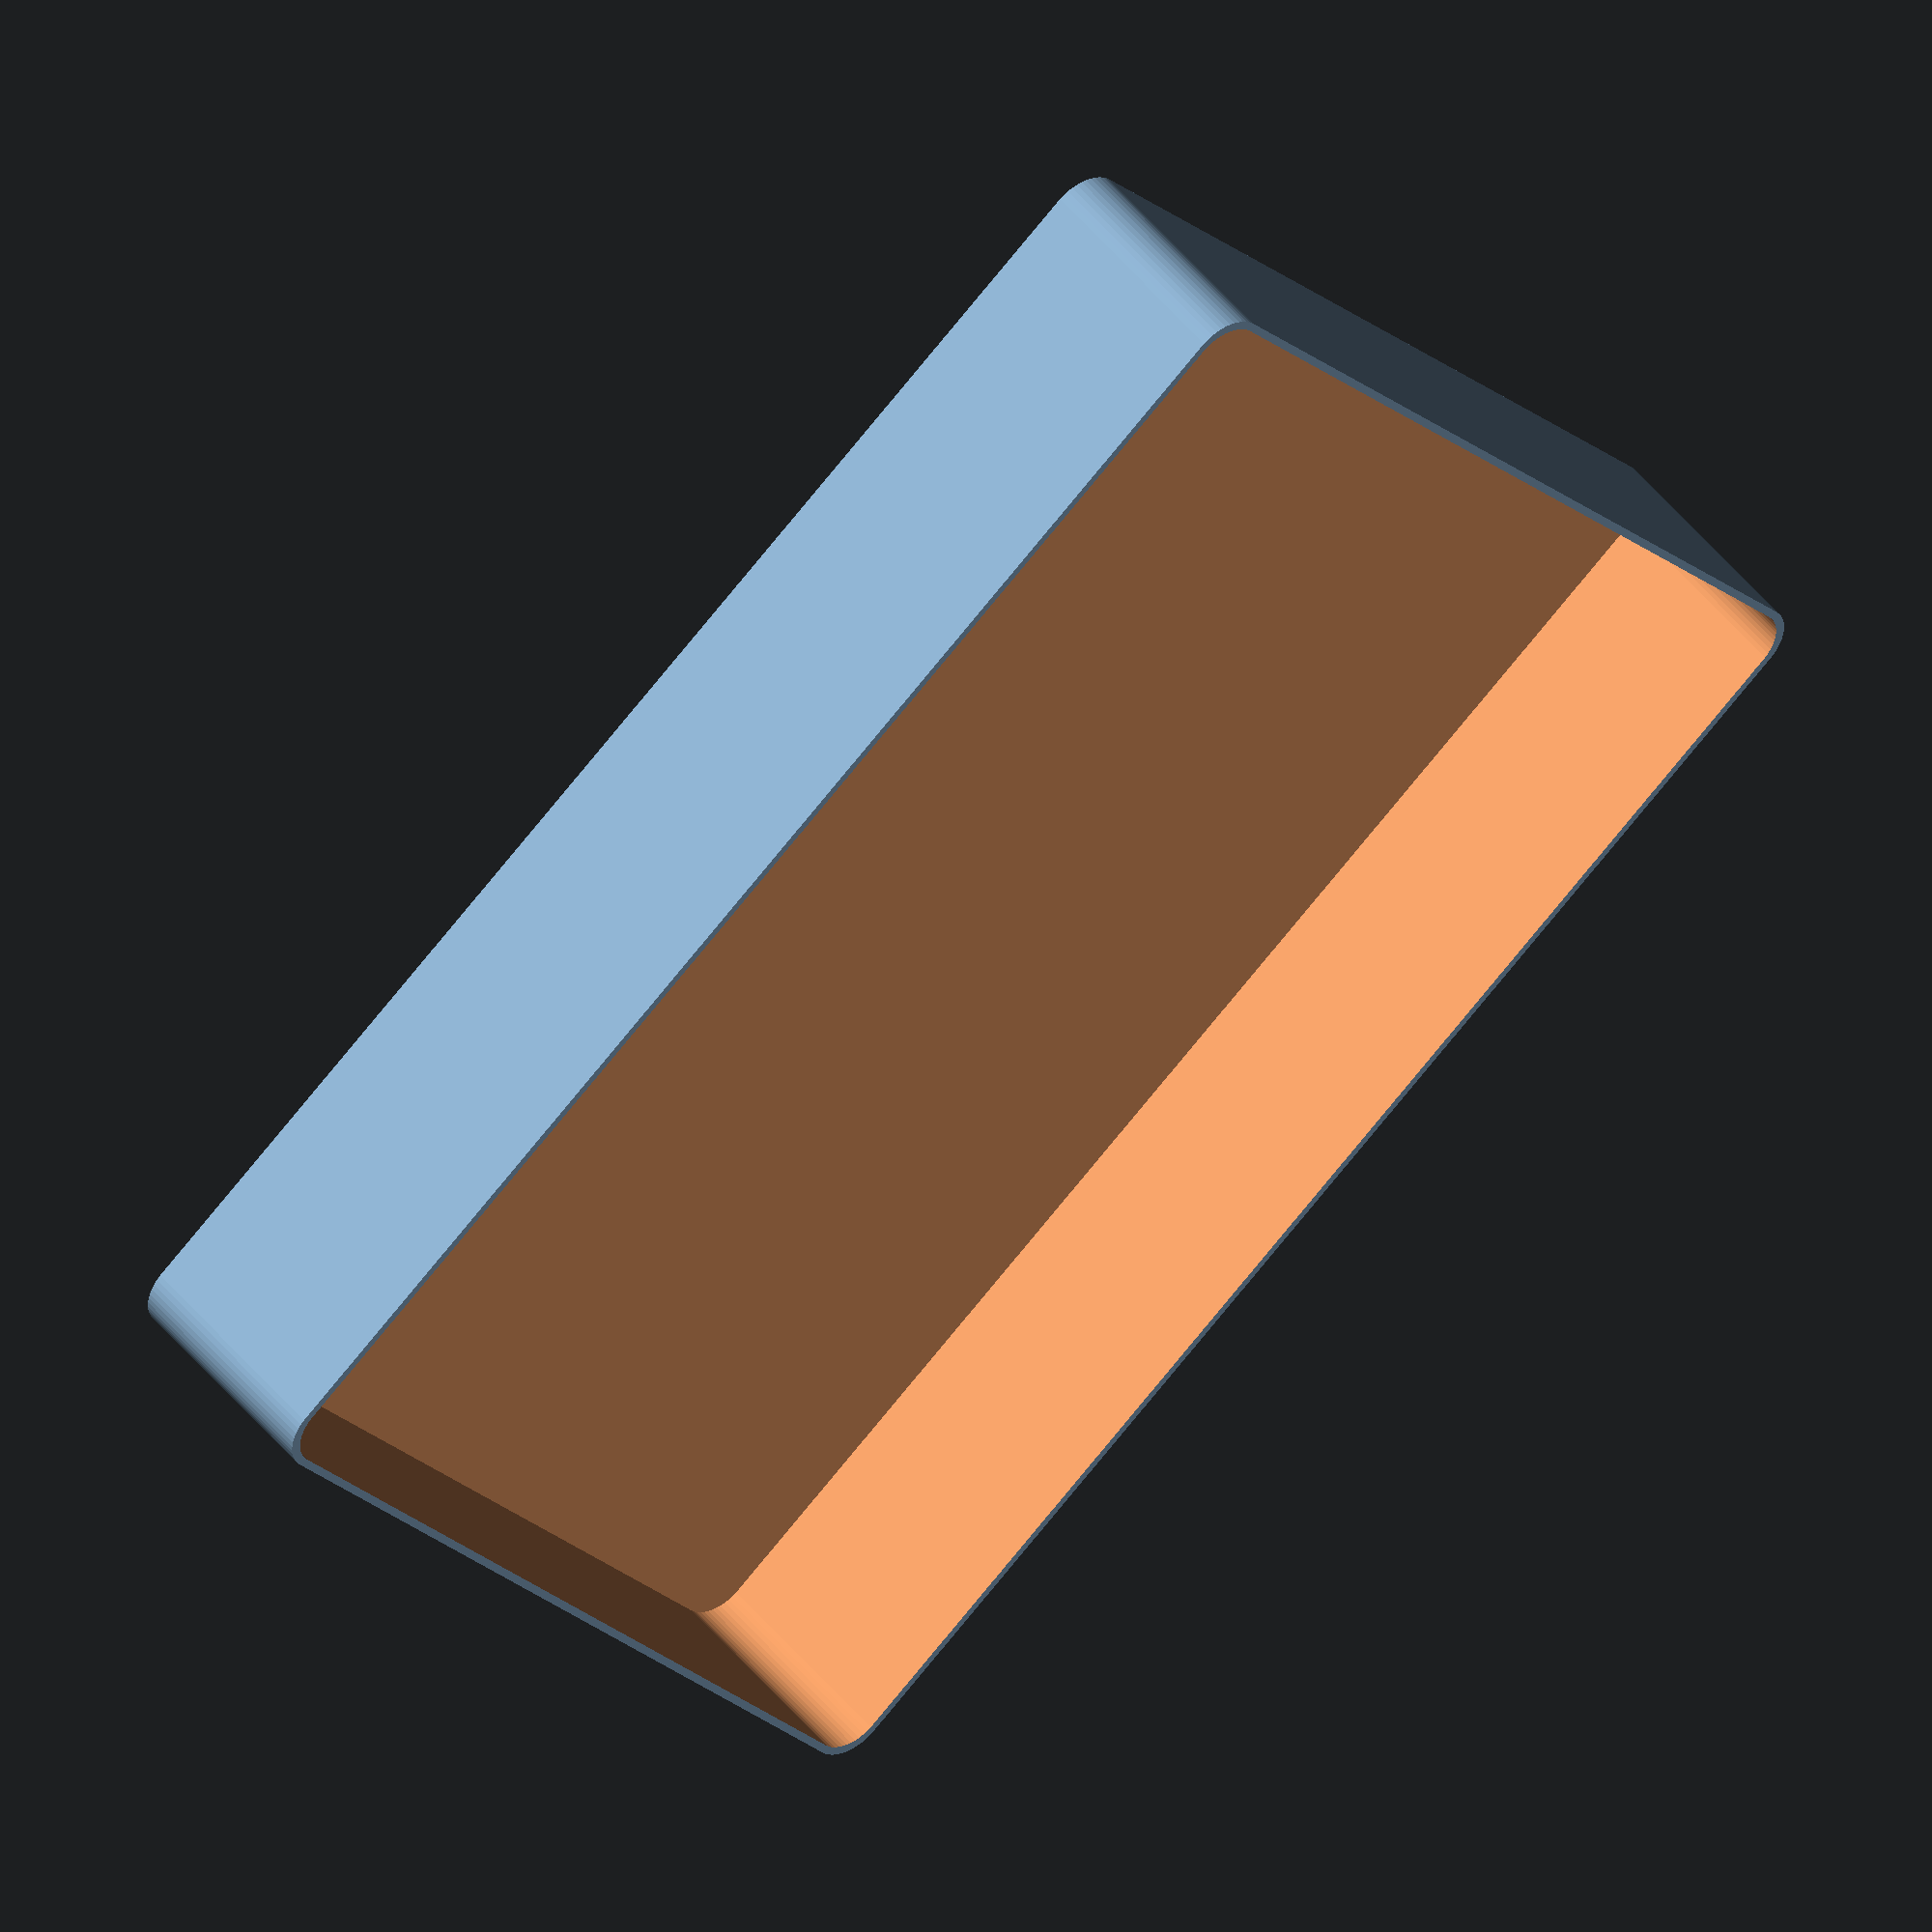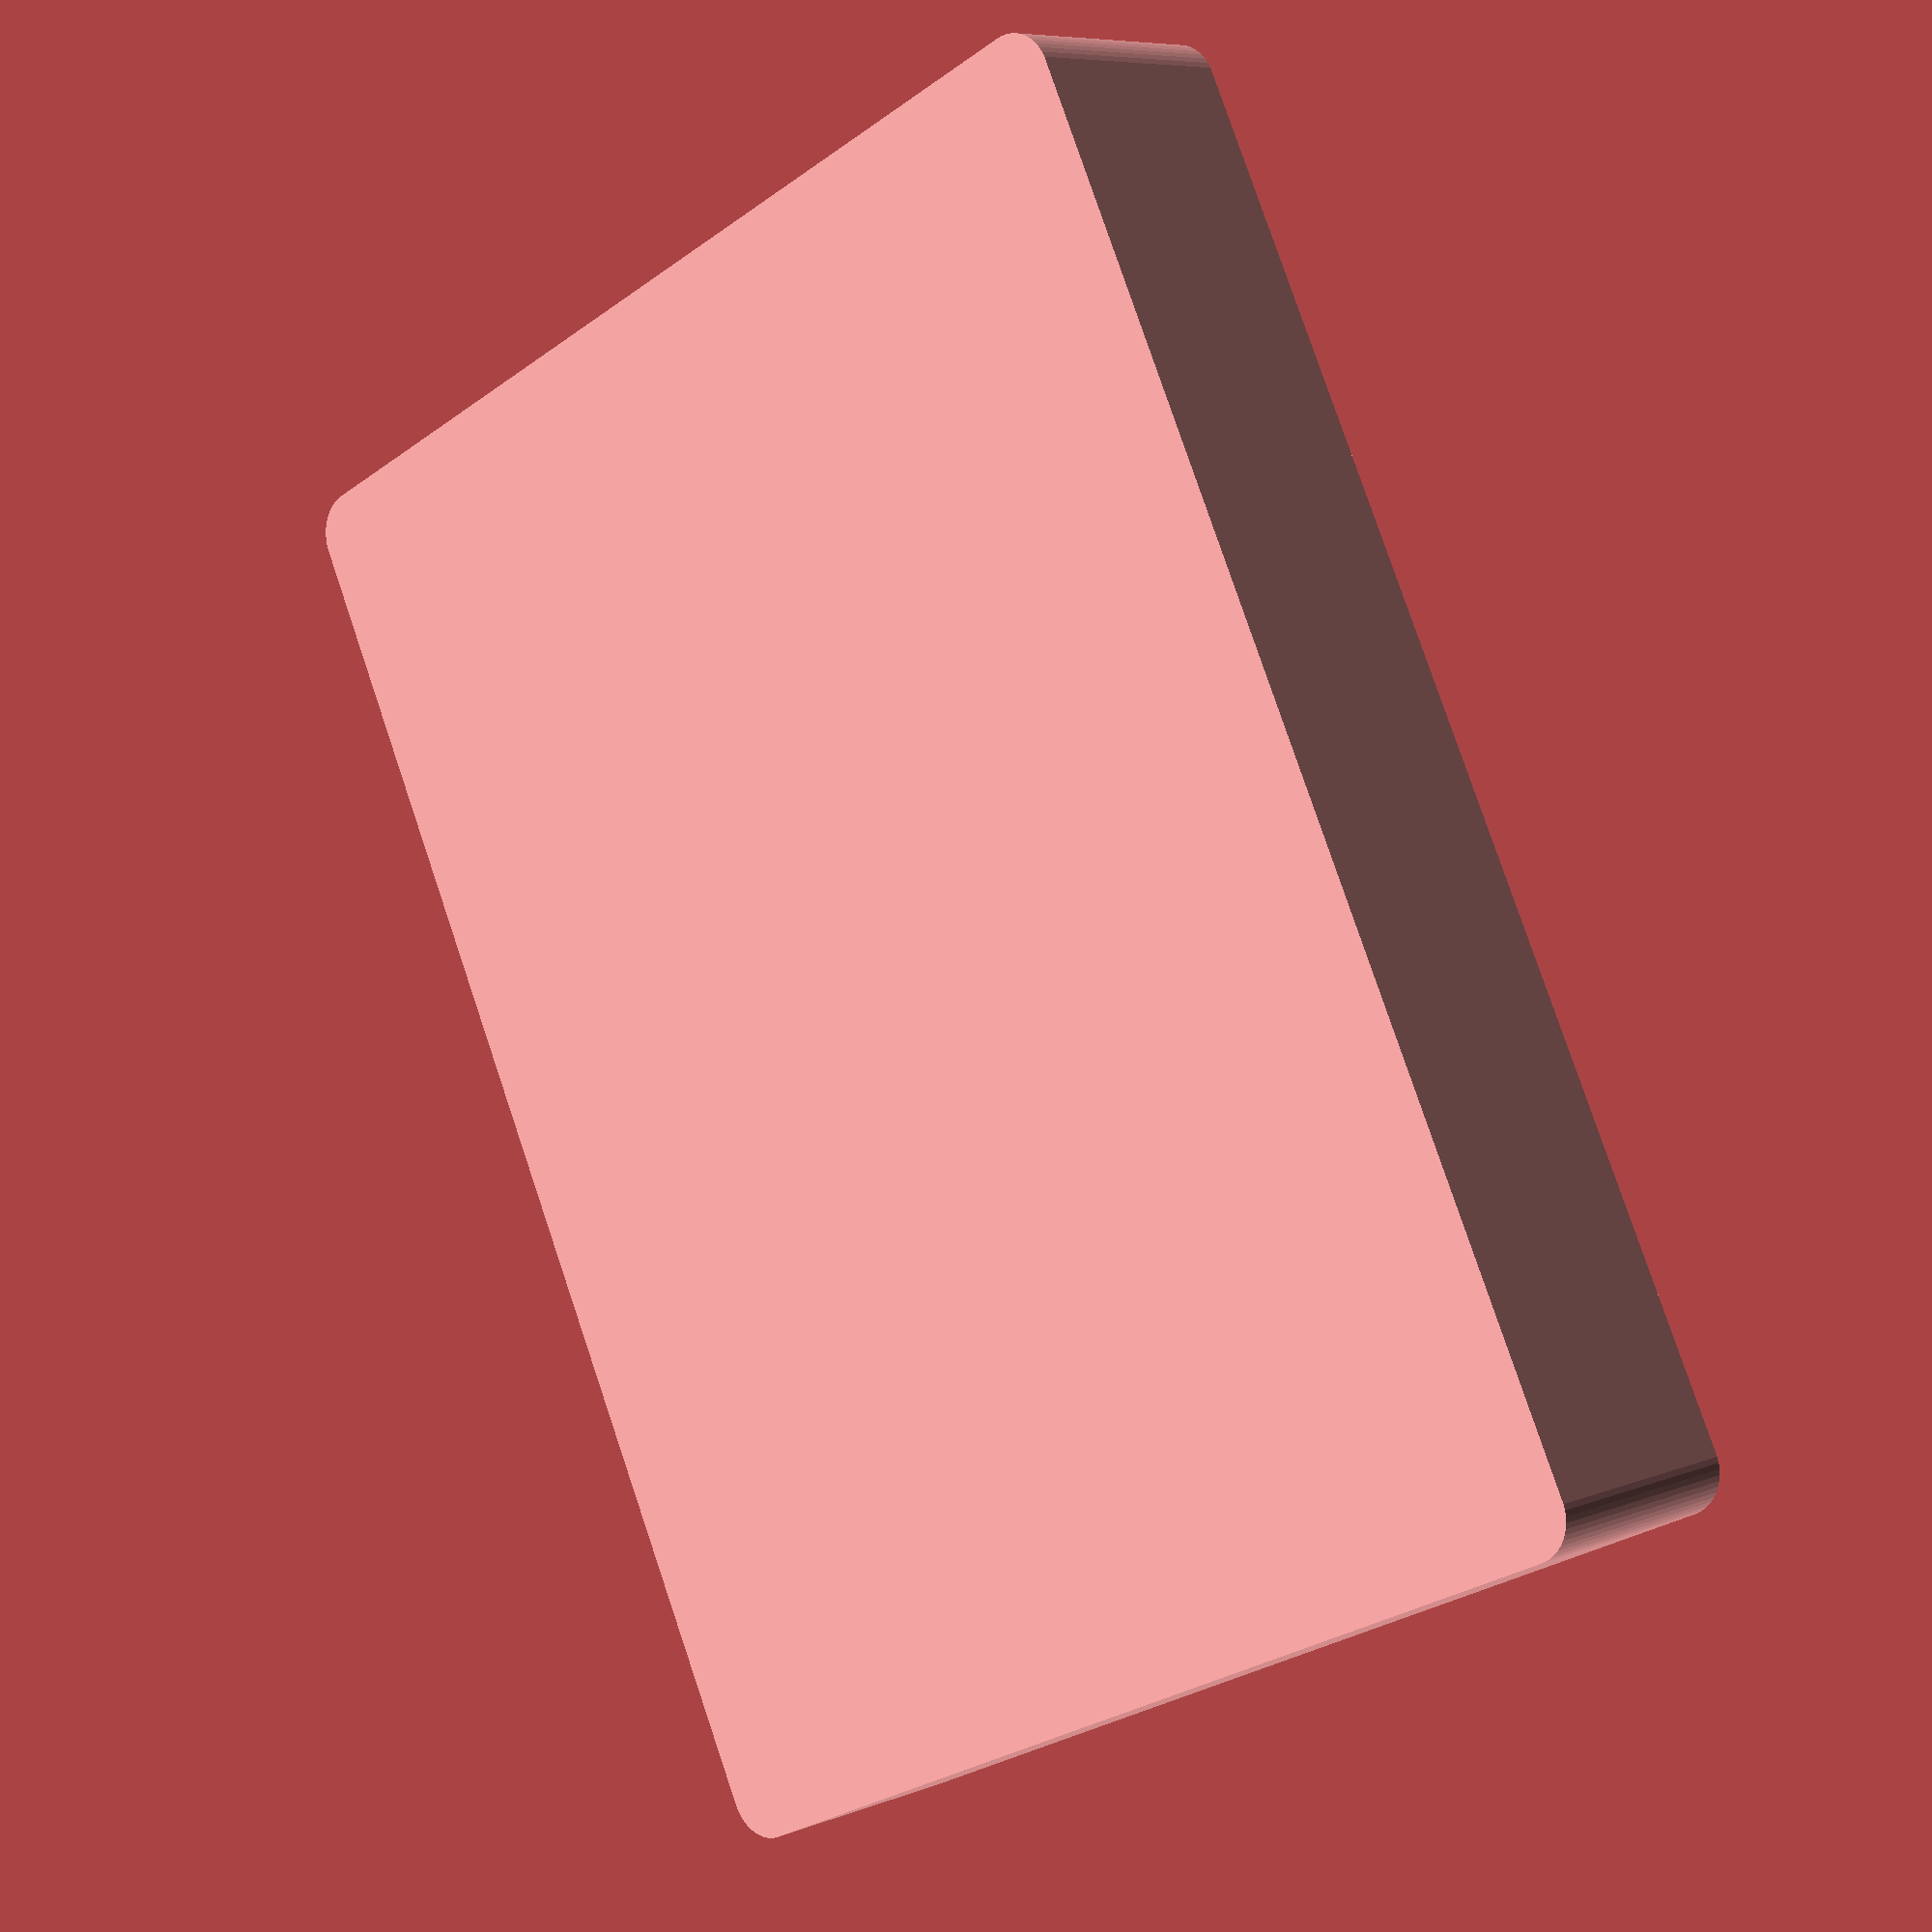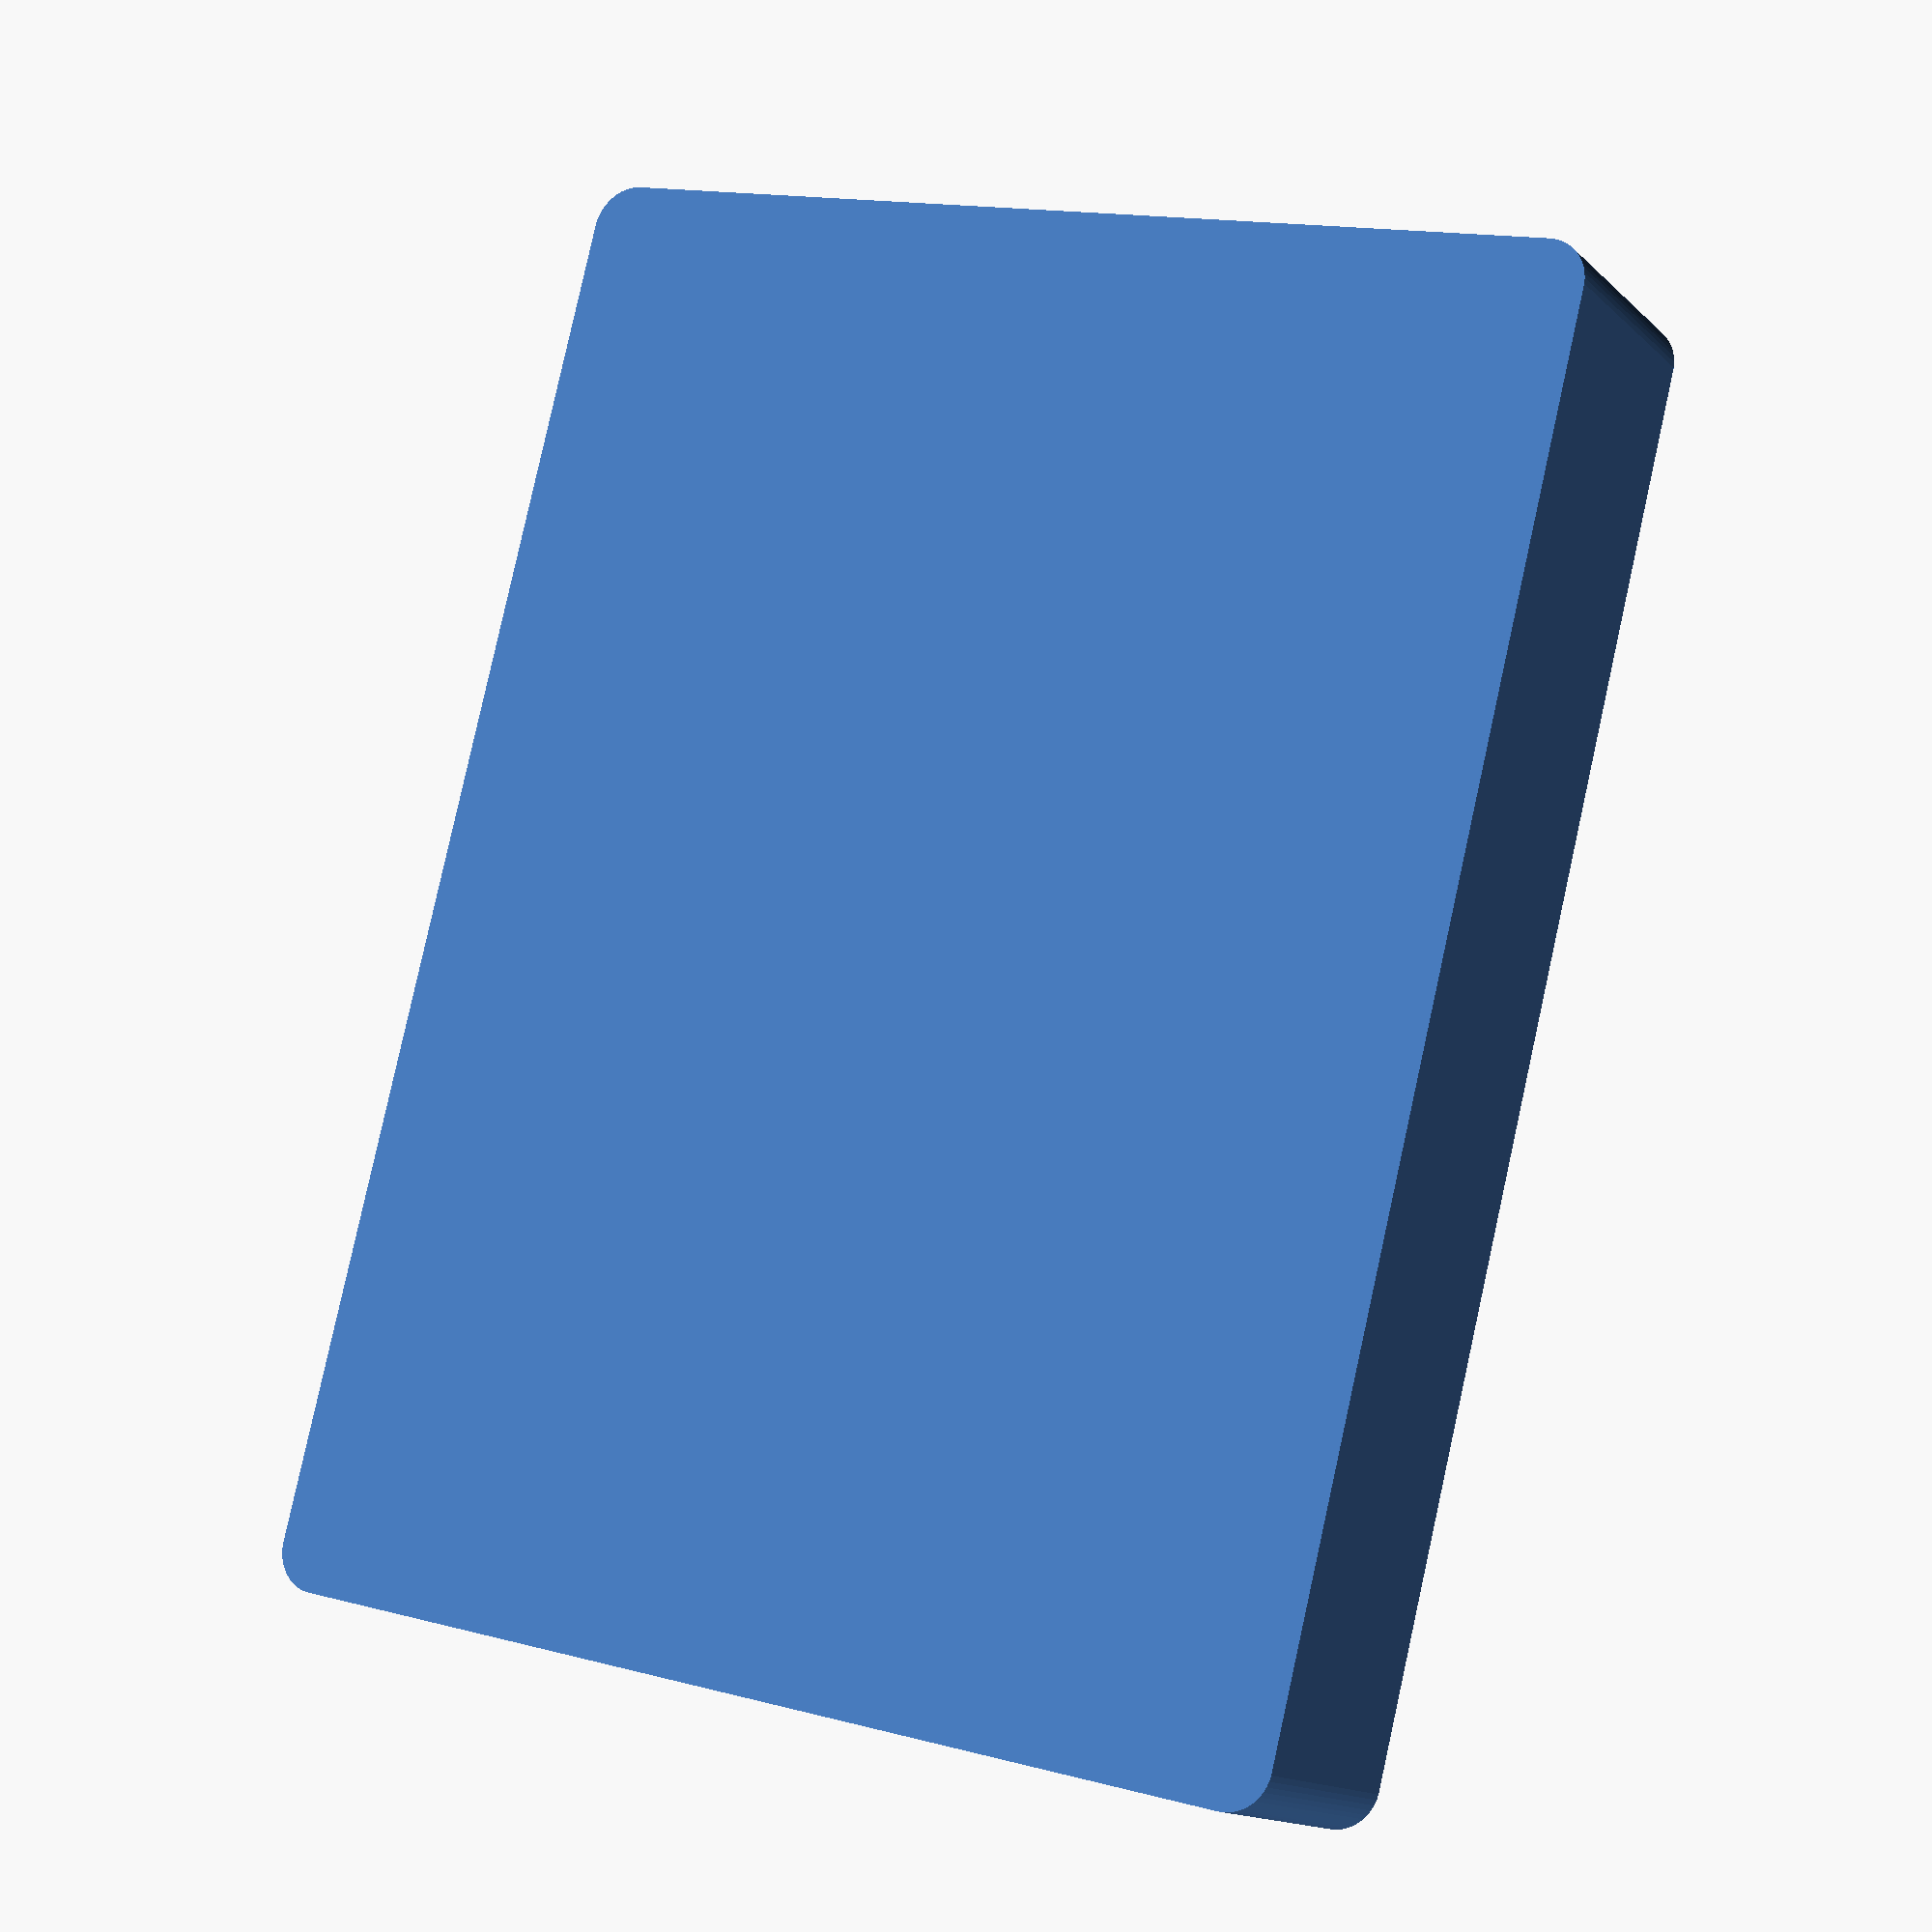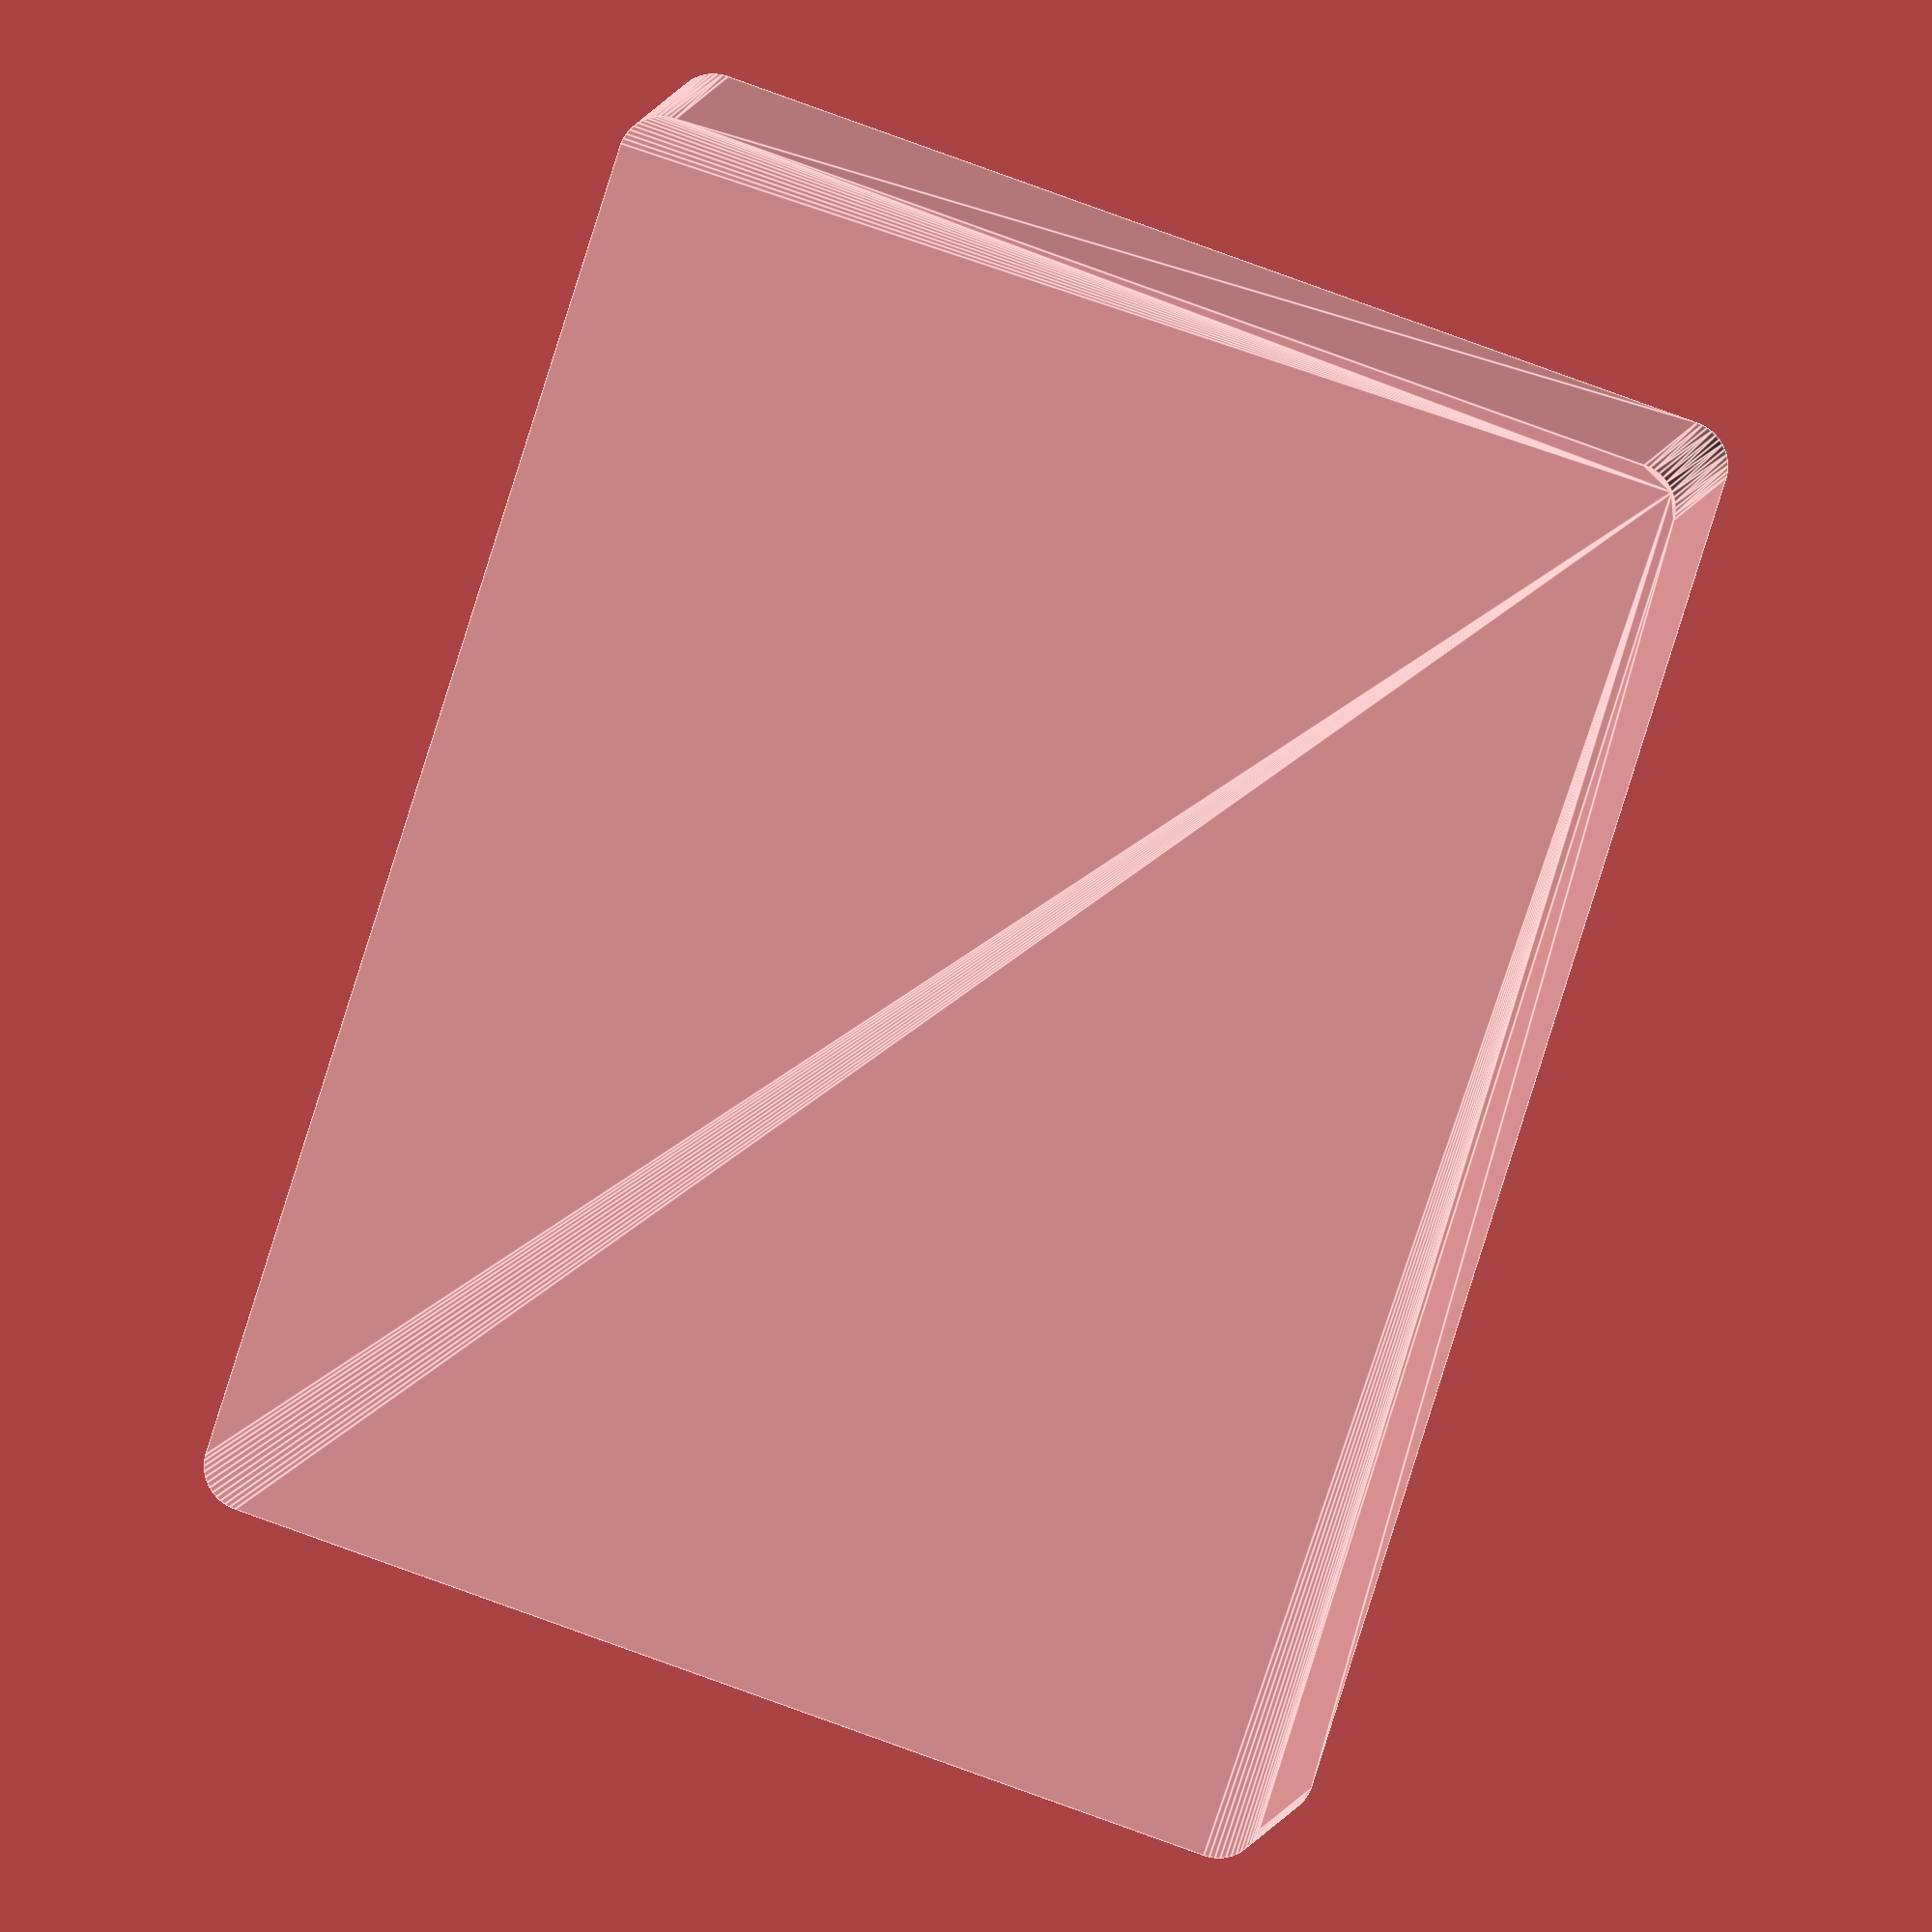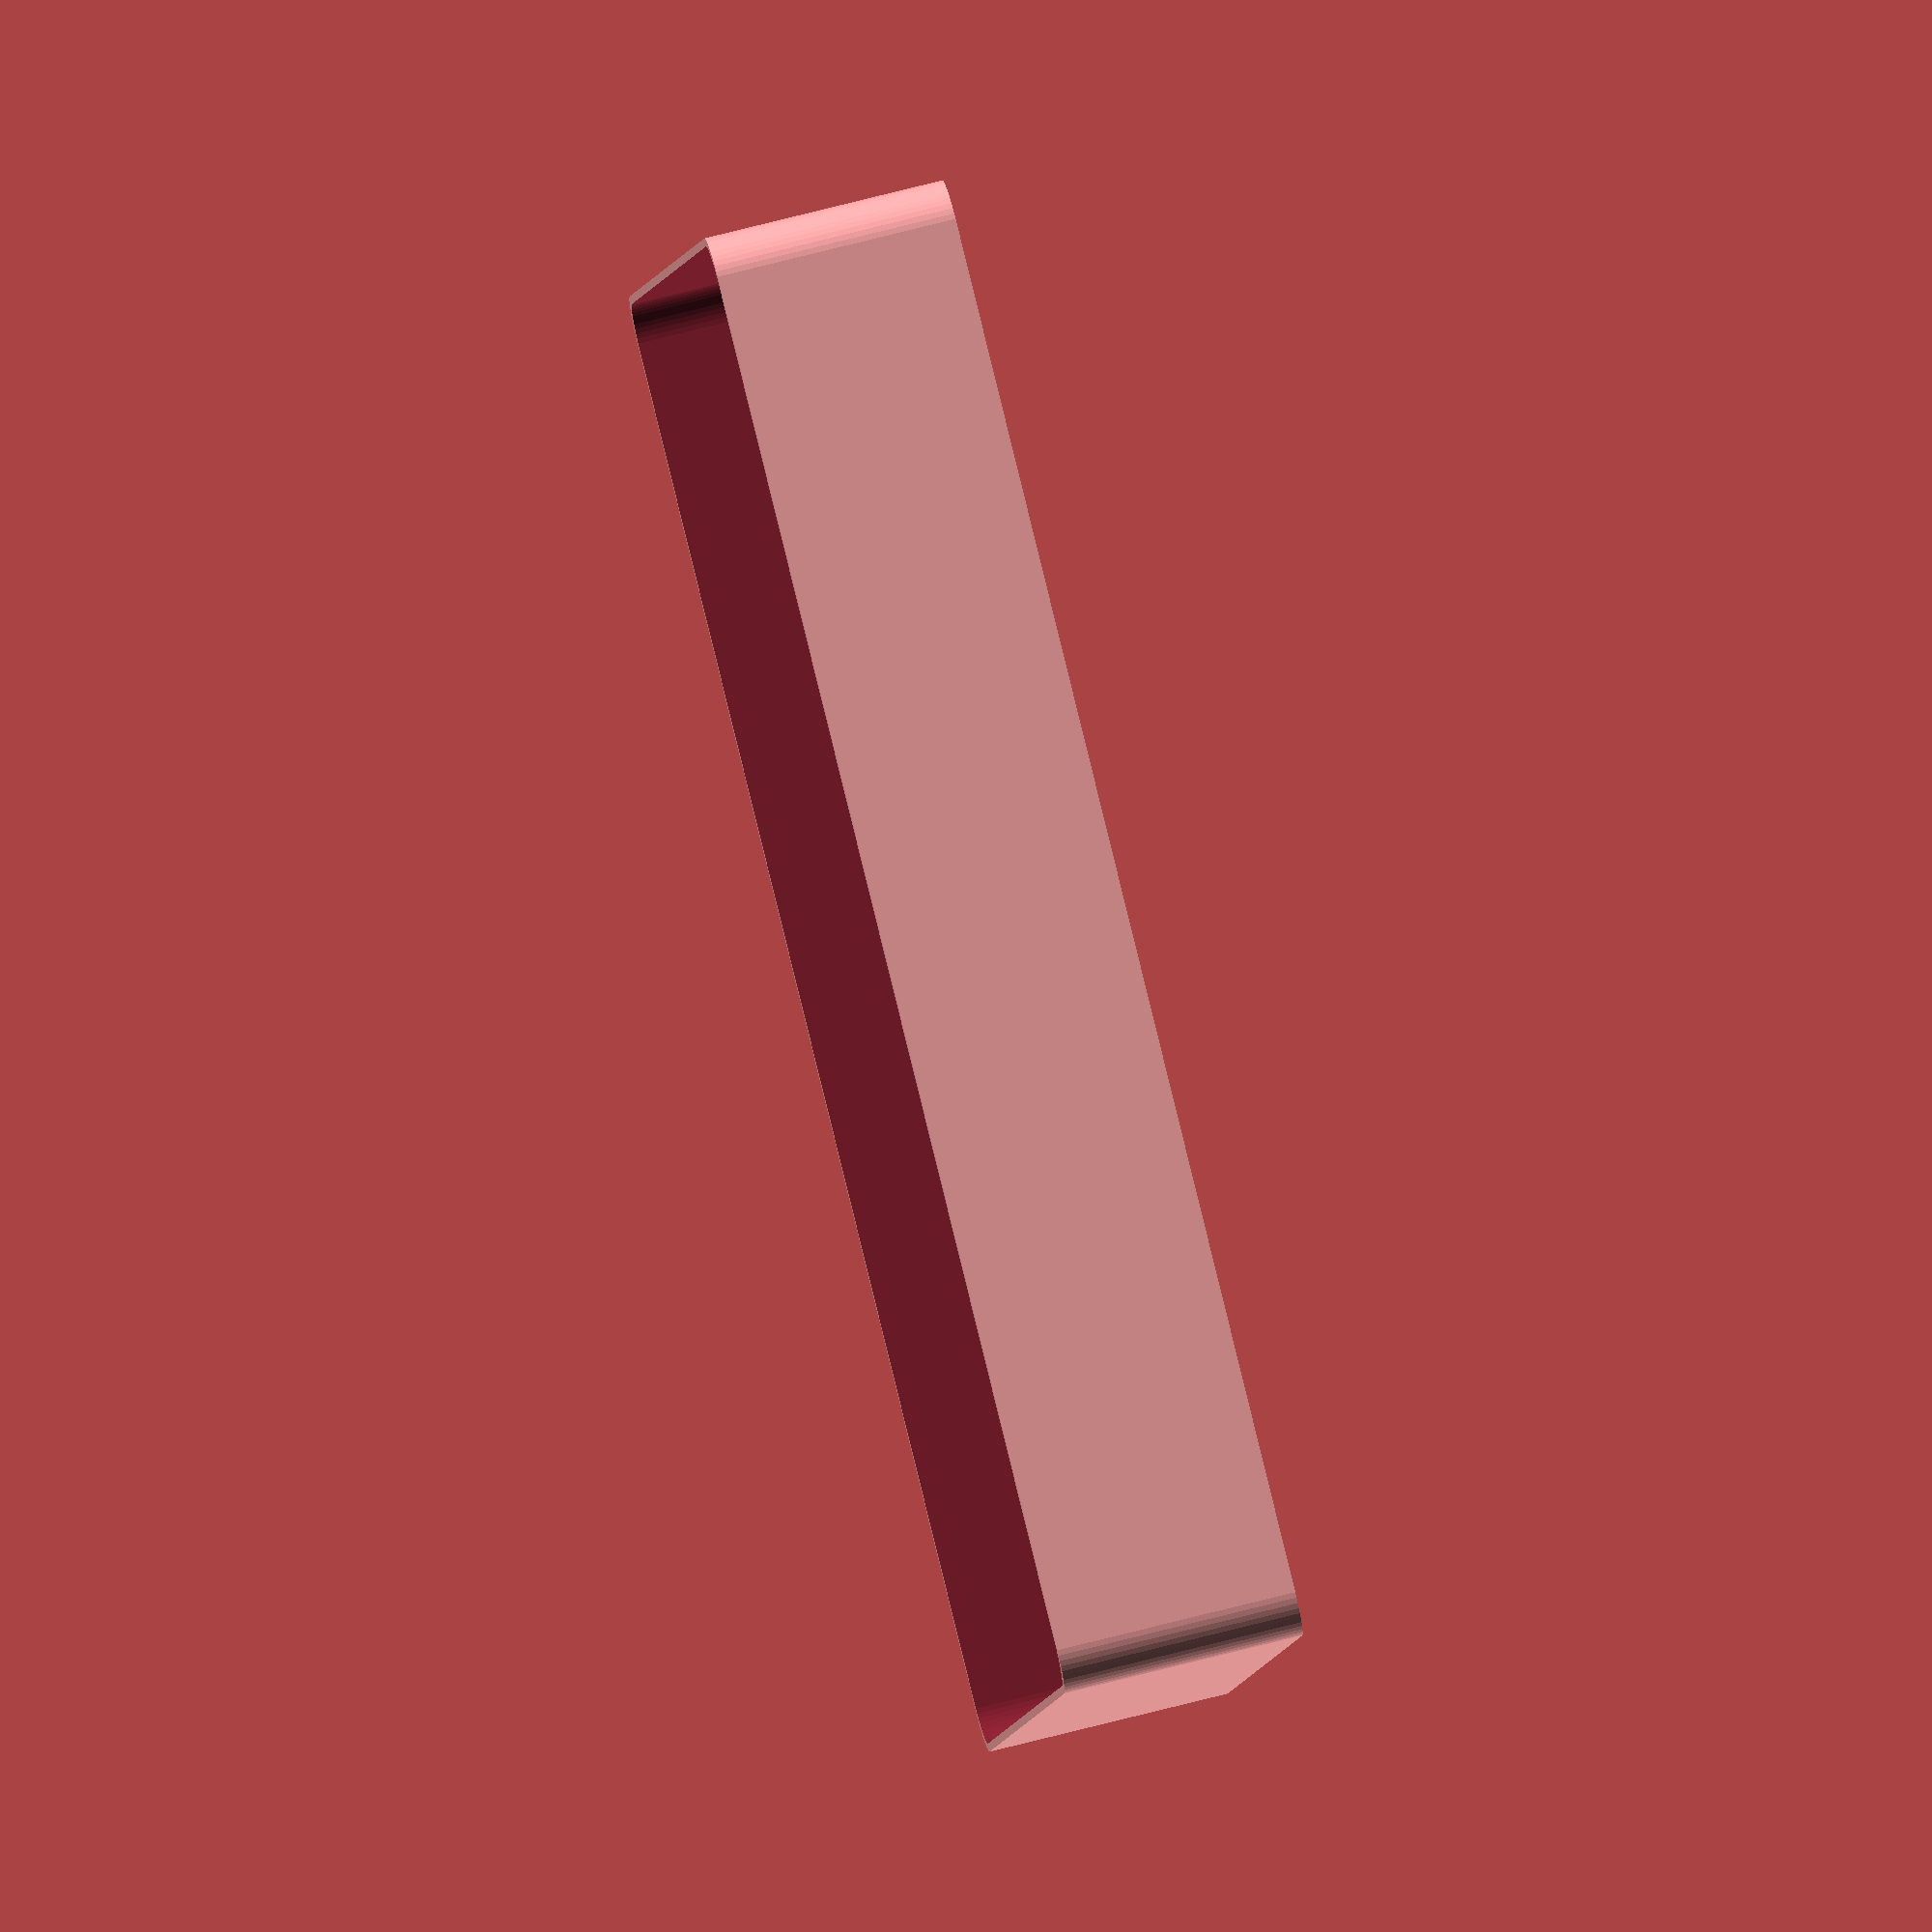
<openscad>
$fn = 50;


difference() {
	union() {
		translate(v = [0, -67.5000000000, 0]) {
			hull() {
				translate(v = [-86.0000000000, 63.5000000000, 0]) {
					cylinder(h = 30, r = 5.5000000000);
				}
				translate(v = [86.0000000000, 63.5000000000, 0]) {
					cylinder(h = 30, r = 5.5000000000);
				}
				translate(v = [-86.0000000000, -63.5000000000, 0]) {
					cylinder(h = 30, r = 5.5000000000);
				}
				translate(v = [86.0000000000, -63.5000000000, 0]) {
					cylinder(h = 30, r = 5.5000000000);
				}
			}
		}
	}
	union() {
		translate(v = [0, -67.5000000000, 2]) {
			hull() {
				translate(v = [-85.5000000000, 63.0000000000, 0]) {
					cylinder(h = 60, r = 5);
				}
				translate(v = [85.5000000000, 63.0000000000, 0]) {
					cylinder(h = 60, r = 5);
				}
				translate(v = [-85.5000000000, -63.0000000000, 0]) {
					cylinder(h = 60, r = 5);
				}
				translate(v = [85.5000000000, -63.0000000000, 0]) {
					cylinder(h = 60, r = 5);
				}
			}
		}
	}
}
</openscad>
<views>
elev=133.5 azim=321.7 roll=215.9 proj=o view=solid
elev=352.7 azim=295.4 roll=221.7 proj=p view=wireframe
elev=194.1 azim=255.9 roll=332.2 proj=p view=wireframe
elev=169.7 azim=72.5 roll=347.5 proj=o view=edges
elev=109.3 azim=196.6 roll=104.5 proj=o view=wireframe
</views>
